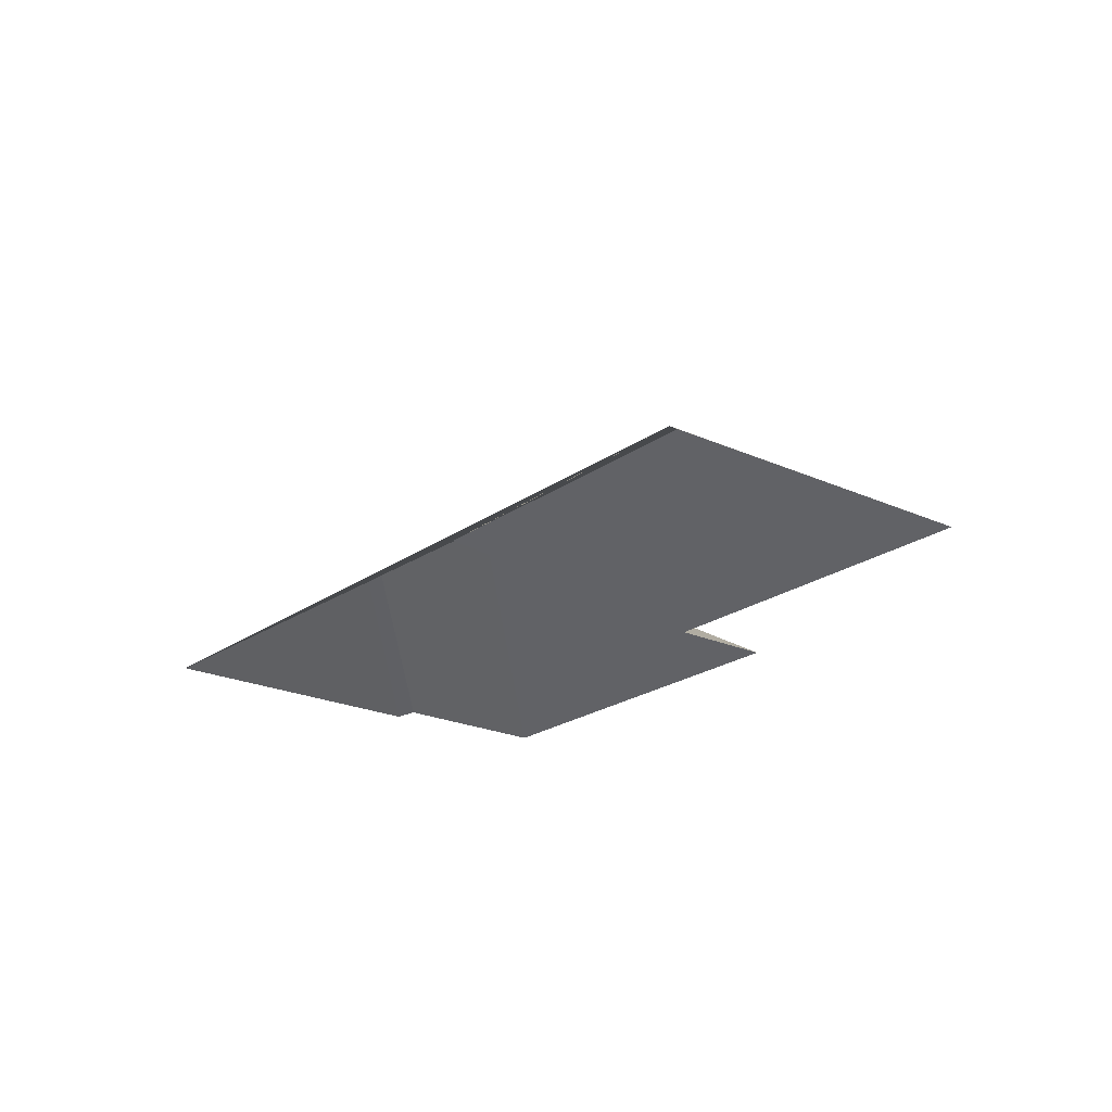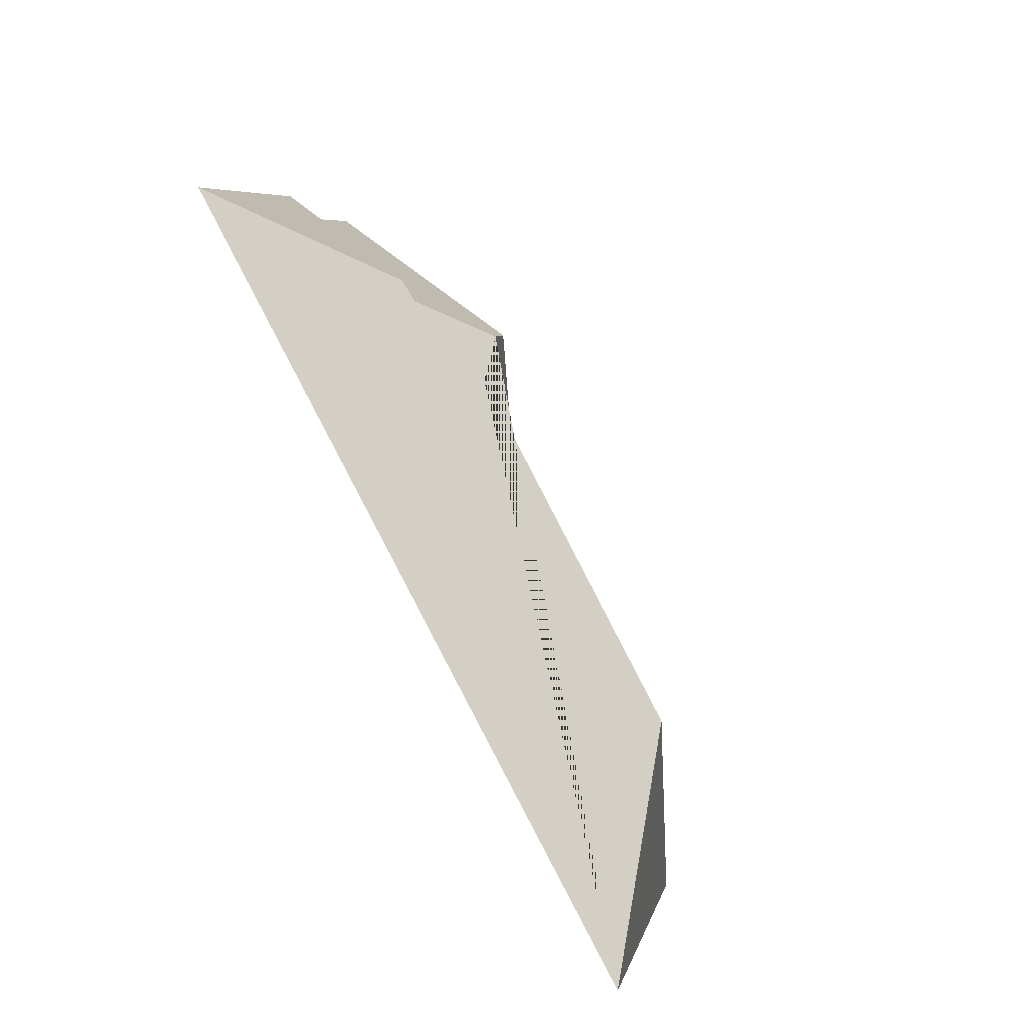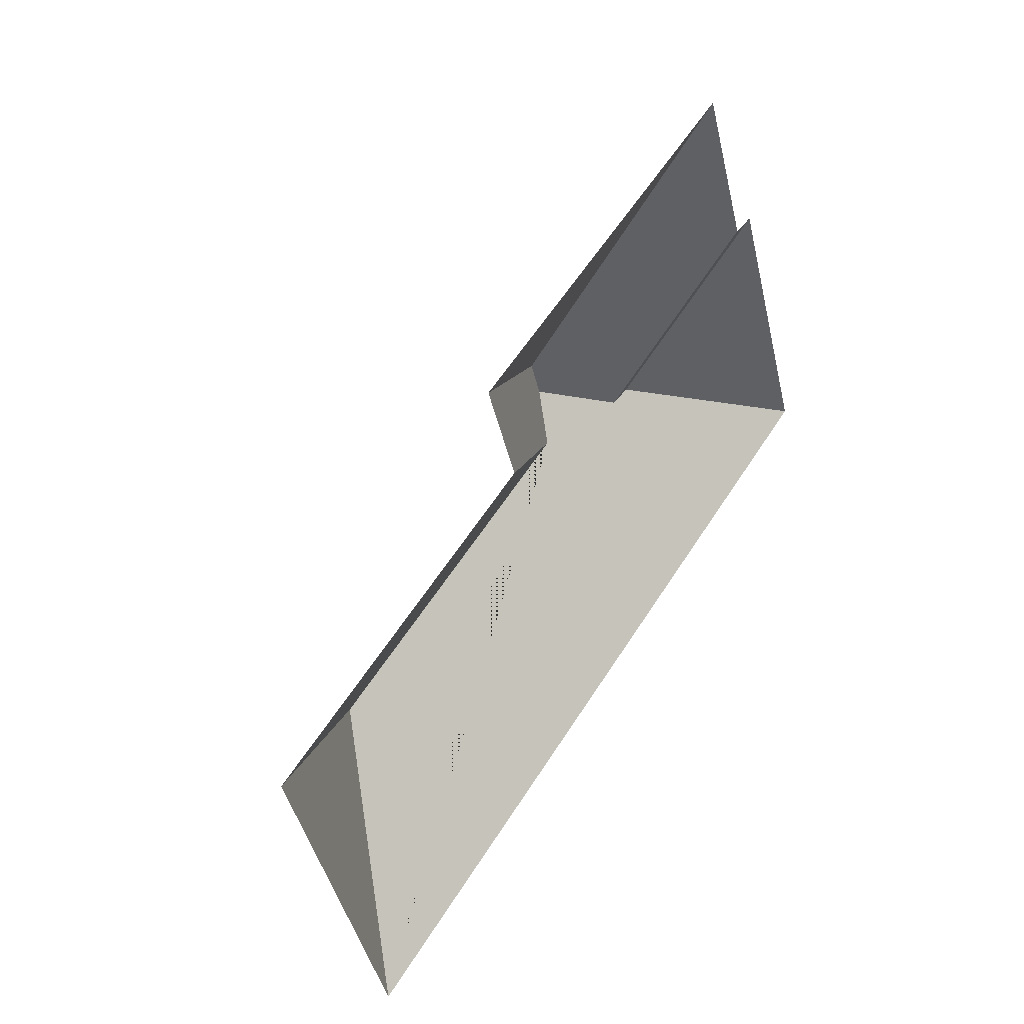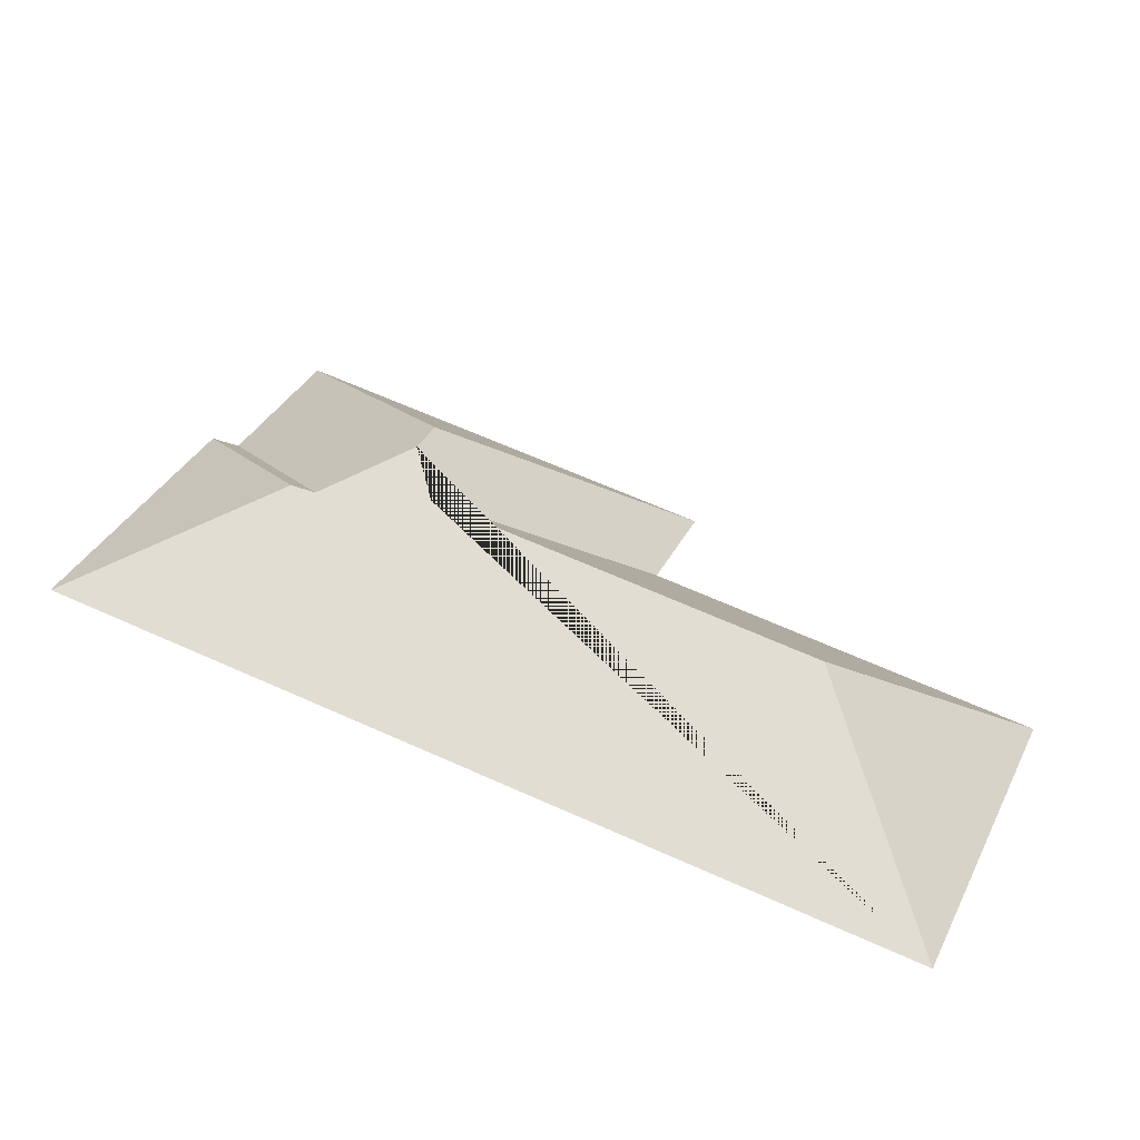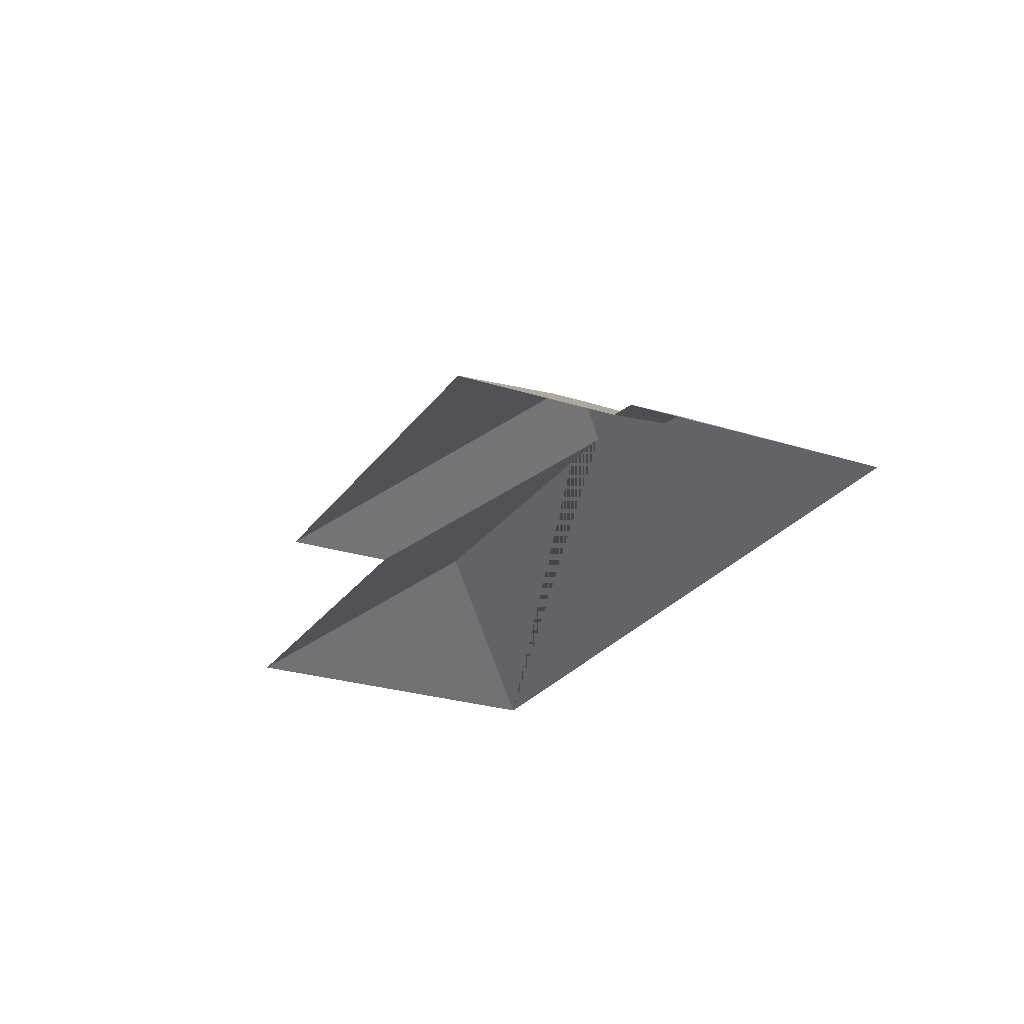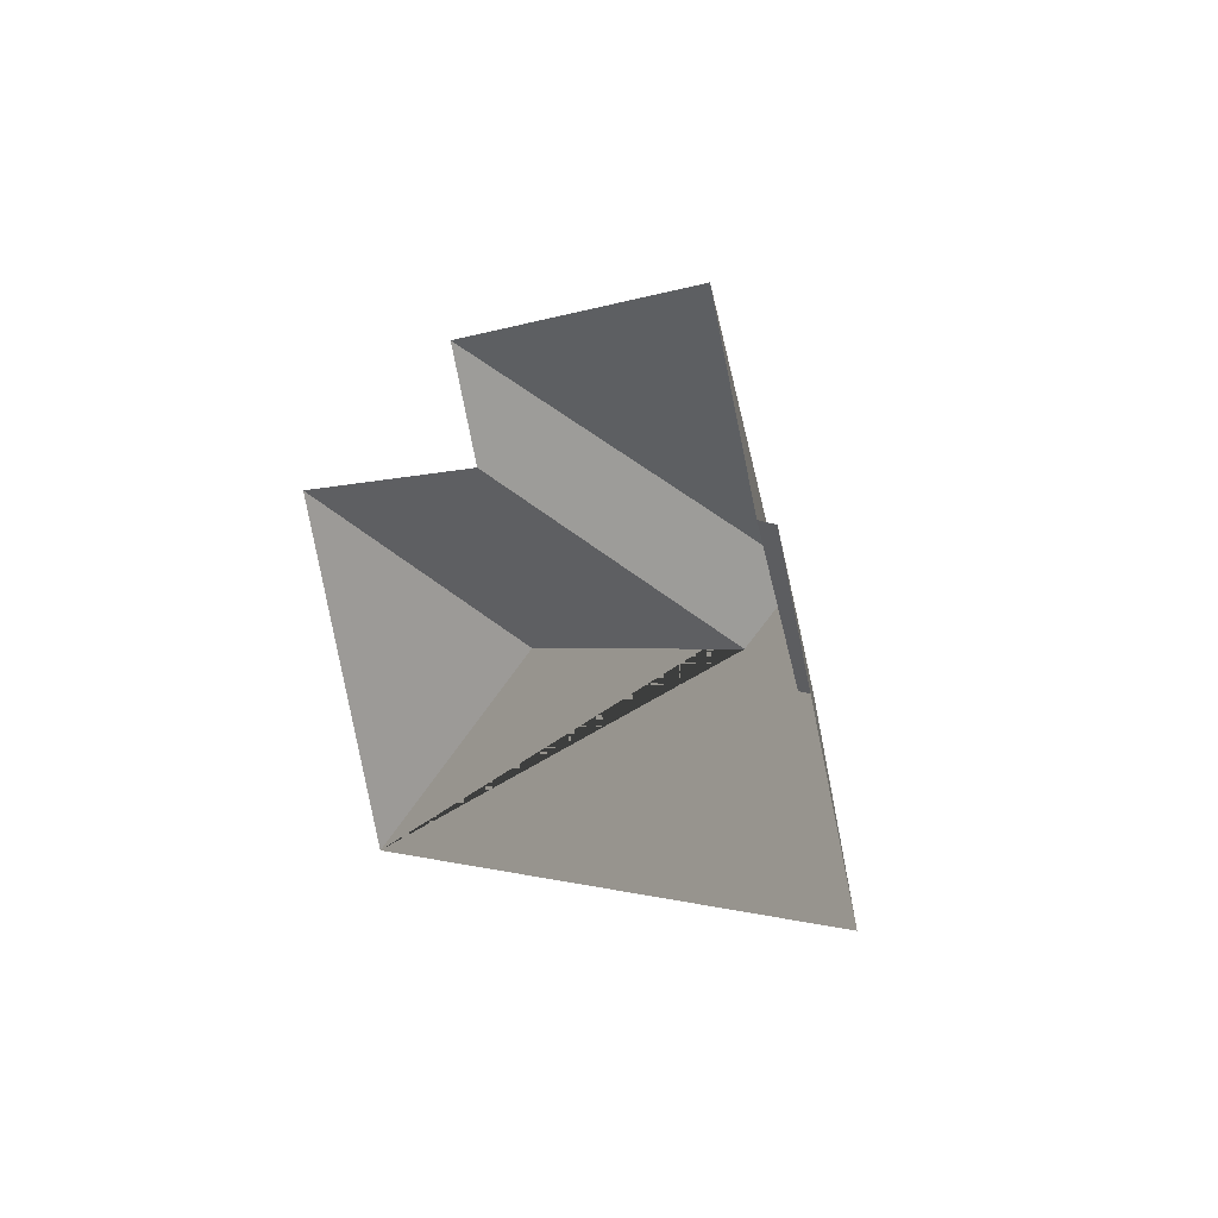
<metadata>
{"format":"obj","ext":"obj","renderer":"f3d","projection":"perspective","resolution":1024,"background":"white","views":[{"elev":-21.7,"azim":-151.1,"up":"+Y"},{"elev":-64.1,"azim":120.0,"up":"+Z"},{"elev":29.3,"azim":-55.7,"up":"+Z"},{"elev":-53.4,"azim":168.8,"up":"+Z"},{"elev":-25.7,"azim":40.6,"up":"+Y"},{"elev":25.1,"azim":58.5,"up":"+Z"}]}
</metadata>
<code>
o CG10_500_037071_0009_roof
v 373.9 75 -18.73
v 178.7 75 -98.86
v 199.6 75 -149.2
v 22.78 75 -222.3
v 406.3 75 -97.65
v 419 75 -94.85
v 318.4 145 -159.6
v 325.8 145 -177.6
v 316.3 133.3 -200.7
v 142.3 133.2 -272.4
v 367.3 123.9 -195.3
v 378.4 123.3 -191.8
v 475.1 75 -231.5
v 91.24 75 -389.1
v 373.9 0 -18.73
v 178.7 0 -98.86
v 199.6 0 -149.2
v 22.78 0 -222.3
v 91.24 0 -389.1
v 475.1 0 -231.5
v 419 0 -94.85
v 406.3 0 -97.65
f 4 10 14
f 4 3 9 10
f 3 2 7 8 9
f 2 1 7
f 7 1 5 11 8
f 5 6 12 11
f 6 13 12
f 14 10 9 8 11 12 13

</code>
